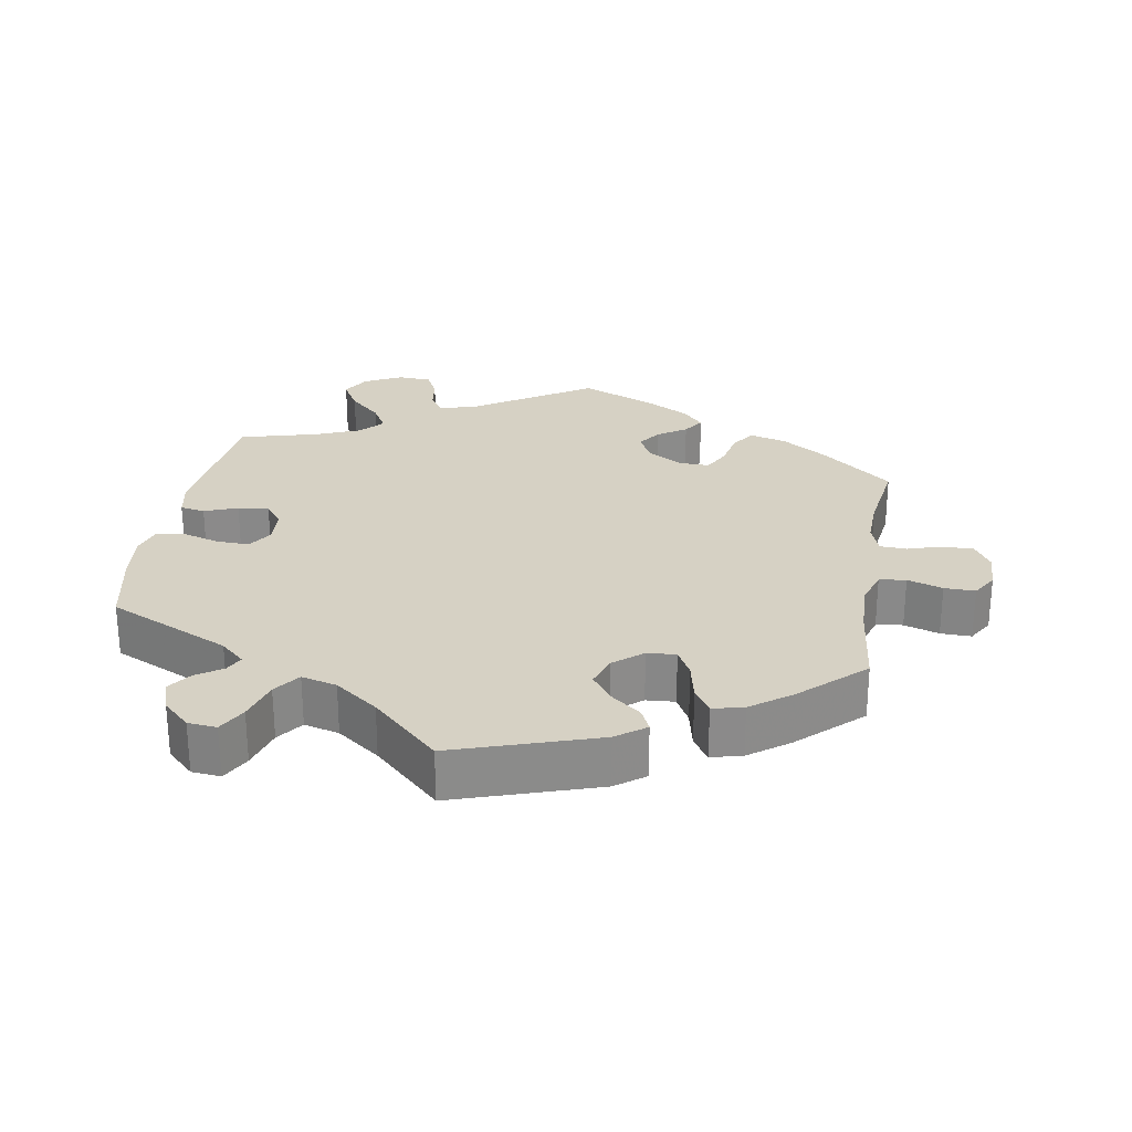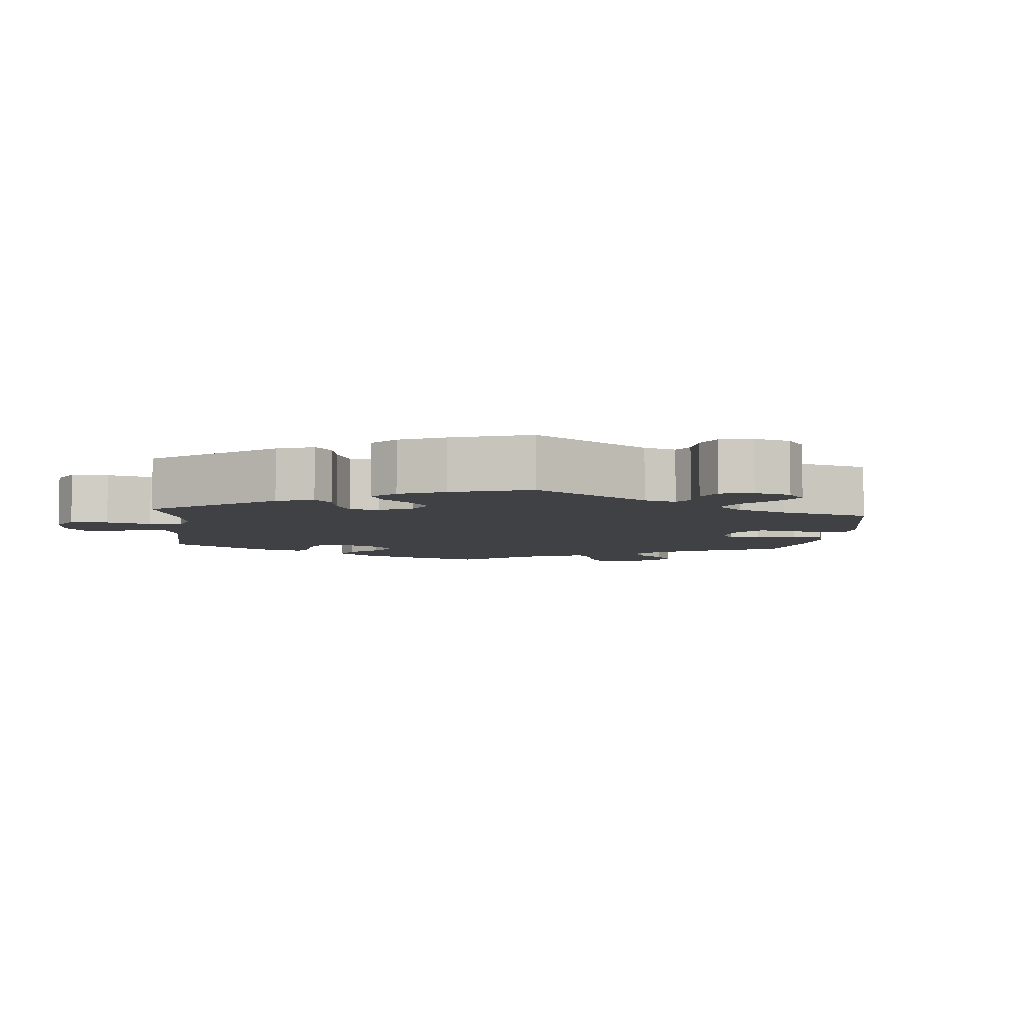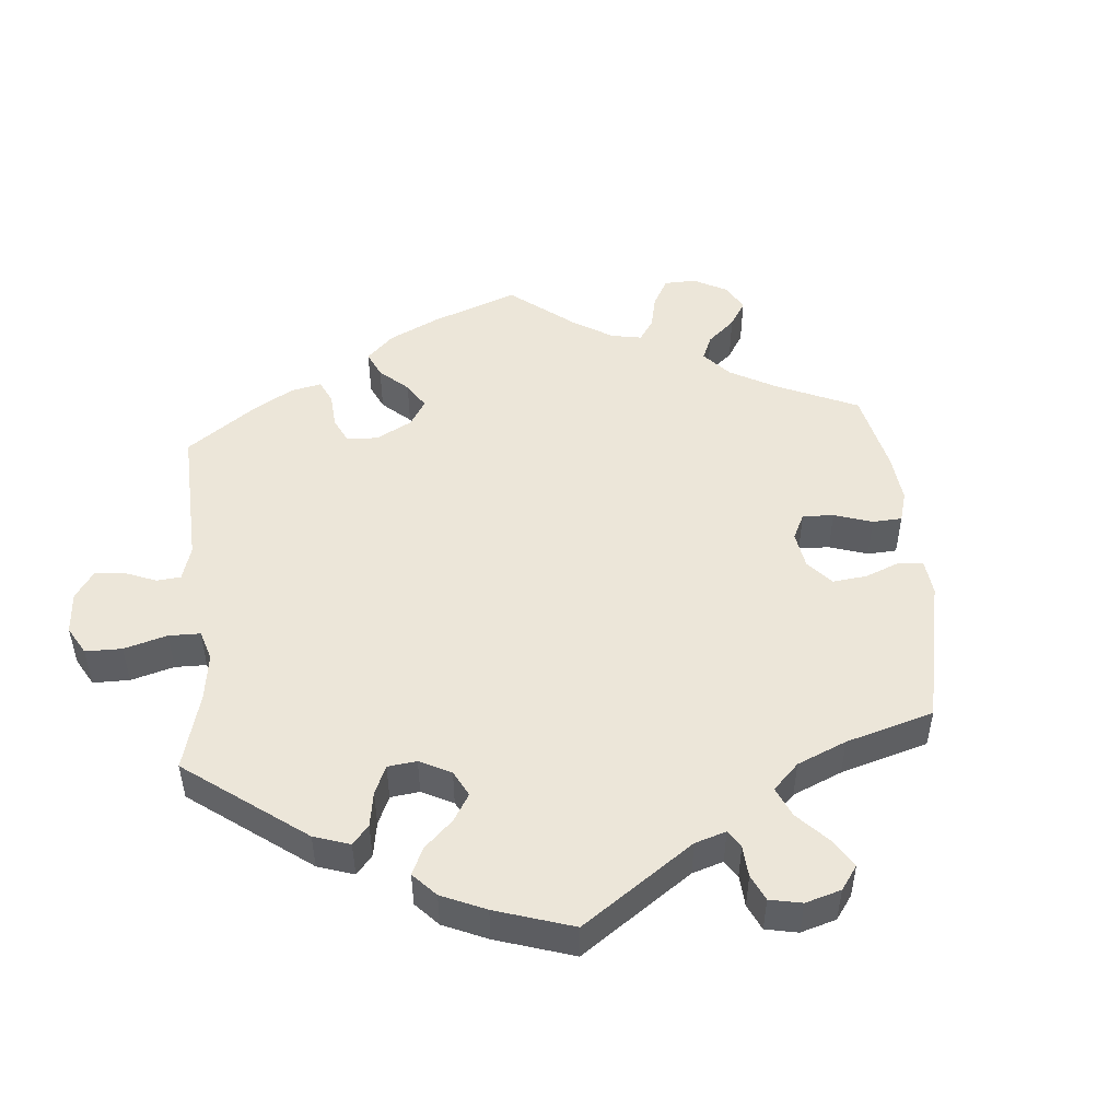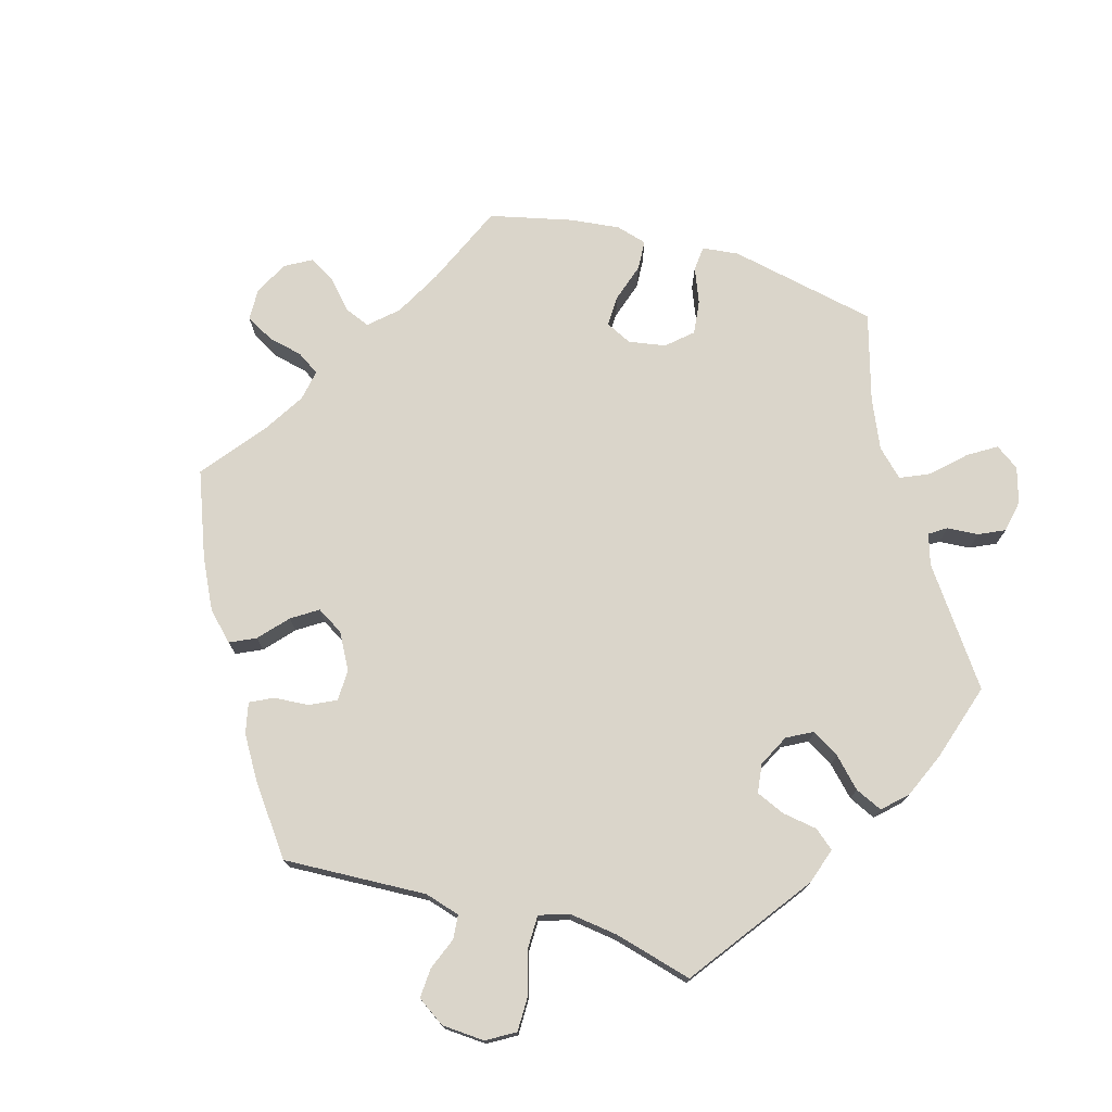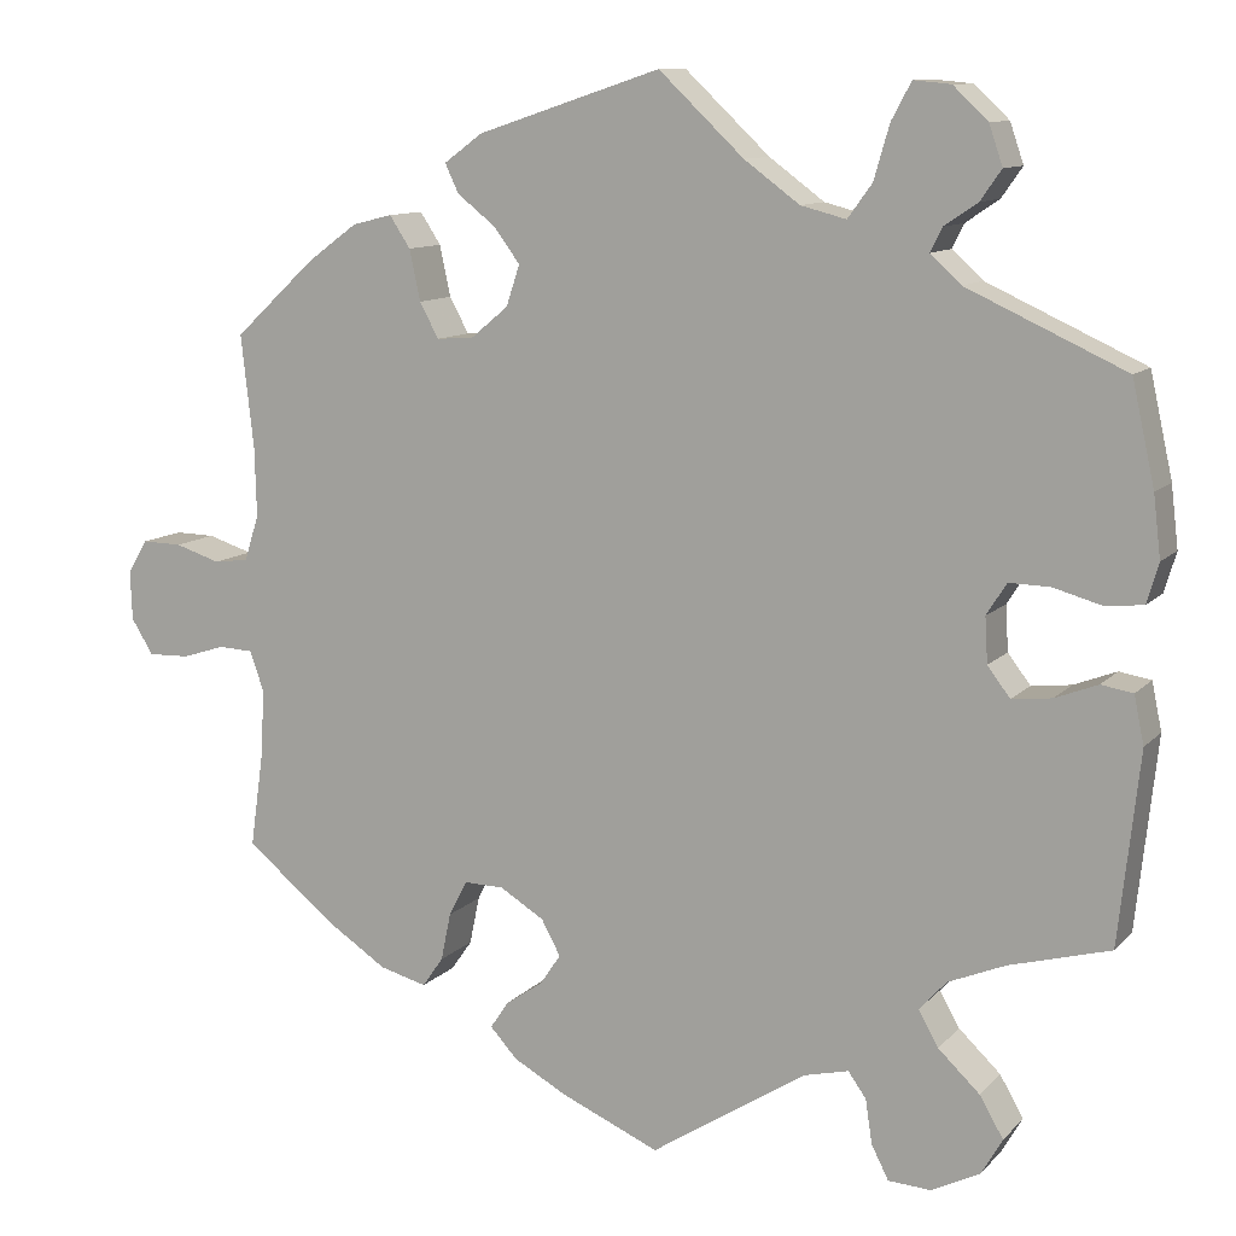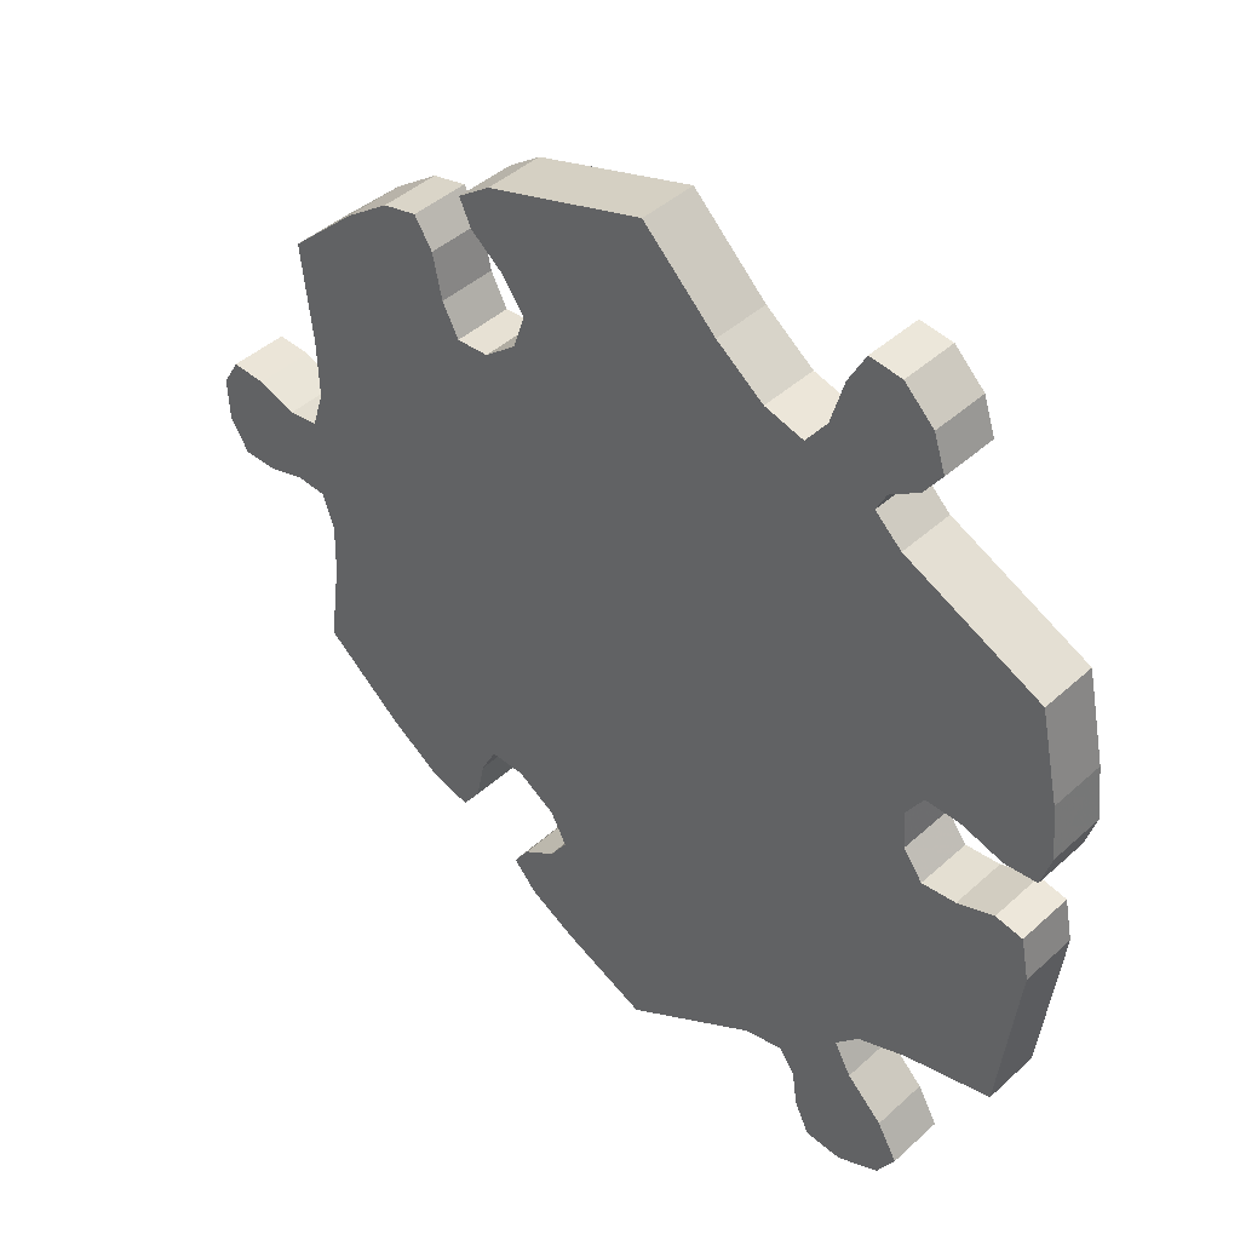
<metadata>
{"format":"obj","ext":"obj","renderer":"f3d","projection":"perspective","resolution":1024,"background":"white","views":[{"elev":26.7,"azim":9.6,"up":"+Y"},{"elev":-5.7,"azim":-65.5,"up":"+Y"},{"elev":49.2,"azim":-65.0,"up":"+Y"},{"elev":74.2,"azim":-133.9,"up":"+Y"},{"elev":10.7,"azim":-155.7,"up":"+Z"},{"elev":44.1,"azim":-136.5,"up":"+Z"}]}
</metadata>
<code>
v -0.327 0.07 0.369
v -0.293 0.07 0.4
v -0.306 0.07 0.426
v -0.343 0.07 0.451
v -0.366 0.07 0.484
v -0.351 0.07 0.528
v -0.313 0.07 0.564
v -0.272 0.07 0.568
v -0.25 0.07 0.527
v -0.233 0.07 0.468
v -0.206 0.07 0.431
v -0.156 0.07 0.444
v -0.095 0.07 0.489
v -0.001 0.07 0.578
v 0.202 0.07 0.511
v 0.244 0.07 0.48
v 0.229 0.07 0.448
v 0.187 0.07 0.415
v 0.158 0.07 0.376
v 0.173 0.07 0.331
v 0.214 0.07 0.297
v 0.255 0.07 0.294
v 0.276 0.07 0.333
v 0.288 0.07 0.389
v 0.311 0.07 0.424
v 0.355 0.07 0.413
v 0.412 0.07 0.371
v 0.5 0.07 0.289
v 0.486 0.07 0.164
v 0.484 0.07 0.088
v 0.5 0.07 0.038
v 0.538 0.07 0.033
v 0.588 0.07 0.049
v 0.632 0.07 0.05
v 0.654 0.07 0.013
v 0.652 0.07 -0.041
v 0.628 0.07 -0.08
v 0.582 0.07 -0.079
v 0.535 0.07 -0.064
v 0.497 0.07 -0.066
v 0.482 0.07 -0.108
v 0.484 0.07 -0.176
v 0.5 0.07 -0.289
v 0.399 0.07 -0.371
v 0.334 0.07 -0.414
v 0.282 0.07 -0.428
v 0.259 0.07 -0.395
v 0.248 0.07 -0.342
v 0.228 0.07 -0.303
v 0.184 0.07 -0.304
v 0.135 0.07 -0.334
v 0.114 0.07 -0.373
v 0.137 0.07 -0.407
v 0.178 0.07 -0.435
v 0.198 0.07 -0.465
v 0.168 0.07 -0.498
v 0.108 0.07 -0.531
v 0 0.07 -0.578
v -0.171 0.07 -0.468
v -0.221 0.07 -0.456
v -0.241 0.07 -0.484
v -0.248 0.07 -0.532
v -0.267 0.07 -0.57
v -0.314 0.07 -0.573
v -0.368 0.07 -0.546
v -0.391 0.07 -0.506
v -0.365 0.07 -0.461
v -0.319 0.07 -0.417
v -0.297 0.07 -0.378
v -0.327 0.07 -0.345
v -0.39 0.07 -0.319
v -0.501 0.07 -0.289
v -0.524 0.07 -0.078
v -0.513 0.07 -0.025
v -0.478 0.07 -0.019
v -0.431 0.07 -0.037
v -0.387 0.07 -0.042
v -0.362 0.07 -0.009
v -0.359 0.07 0.041
v -0.381 0.07 0.076
v -0.426 0.07 0.075
v -0.479 0.07 0.06
v -0.521 0.07 0.064
v -0.534 0.07 0.108
v -0.526 0.07 0.176
v -0.501 0.07 0.289
v -0.327 0 0.369
v -0.293 0 0.4
v -0.306 0 0.426
v -0.343 0 0.451
v -0.366 0 0.484
v -0.351 0 0.528
v -0.313 0 0.564
v -0.272 0 0.568
v -0.25 0 0.527
v -0.233 0 0.468
v -0.206 0 0.431
v -0.156 0 0.444
v -0.095 0 0.489
v -0.001 0 0.578
v 0.202 0 0.511
v 0.244 0 0.48
v 0.229 0 0.448
v 0.187 0 0.415
v 0.158 0 0.376
v 0.173 0 0.331
v 0.214 0 0.297
v 0.255 0 0.294
v 0.276 0 0.333
v 0.288 0 0.389
v 0.311 0 0.424
v 0.355 0 0.413
v 0.412 0 0.371
v 0.5 0 0.289
v 0.486 0 0.164
v 0.484 0 0.088
v 0.5 0 0.038
v 0.538 0 0.033
v 0.588 0 0.049
v 0.632 0 0.05
v 0.654 0 0.013
v 0.652 0 -0.041
v 0.628 0 -0.08
v 0.582 0 -0.079
v 0.535 0 -0.064
v 0.497 0 -0.066
v 0.482 0 -0.108
v 0.484 0 -0.176
v 0.5 0 -0.289
v 0.399 0 -0.371
v 0.334 0 -0.414
v 0.282 0 -0.428
v 0.259 0 -0.395
v 0.248 0 -0.342
v 0.228 0 -0.303
v 0.184 0 -0.304
v 0.135 0 -0.334
v 0.114 0 -0.373
v 0.137 0 -0.407
v 0.178 0 -0.435
v 0.198 0 -0.465
v 0.168 0 -0.498
v 0.108 0 -0.531
v 0 0 -0.578
v -0.171 0 -0.468
v -0.221 0 -0.456
v -0.241 0 -0.484
v -0.248 0 -0.532
v -0.267 0 -0.57
v -0.314 0 -0.573
v -0.368 0 -0.546
v -0.391 0 -0.506
v -0.365 0 -0.461
v -0.319 0 -0.417
v -0.297 0 -0.378
v -0.327 0 -0.345
v -0.39 0 -0.319
v -0.501 0 -0.289
v -0.524 0 -0.078
v -0.513 0 -0.025
v -0.478 0 -0.019
v -0.431 0 -0.037
v -0.387 0 -0.042
v -0.362 0 -0.009
v -0.359 0 0.041
v -0.381 0 0.076
v -0.426 0 0.075
v -0.479 0 0.06
v -0.521 0 0.064
v -0.534 0 0.108
v -0.526 0 0.176
v -0.501 0 0.289
f 85 86 1
f 84 85 1 2
f 81 82 83 84
f 80 81 84 2
f 79 80 2
f 78 79 2
f 73 74 75 76
f 71 72 73 76
f 70 71 76 77
f 69 70 77 78
f 65 66 67 68
f 65 68 69
f 64 65 69
f 61 62 63 64
f 60 61 64 69
f 59 60 69 78
f 53 54 55 56
f 52 53 56 57
f 45 46 47 48
f 45 48 49
f 42 43 44 45
f 41 42 45 49
f 40 41 49 50
f 36 37 38 39
f 36 39 40
f 35 36 40
f 32 33 34 35
f 31 32 35 40
f 30 31 40 50
f 26 27 28 29
f 23 24 25 26
f 22 23 26 29
f 21 22 29 30
f 15 16 17 18
f 13 14 15 18
f 12 13 18 19
f 11 12 19 20
f 7 8 9 10
f 7 10 11
f 6 7 11
f 3 4 5 6
f 2 3 6 11
f 52 57 58 59
f 51 52 59 78
f 21 30 50 51
f 20 21 51 78
f 2 11 20 78
f 87 172 171
f 88 87 171 170
f 170 169 168 167
f 88 170 167 166
f 88 166 165
f 88 165 164
f 162 161 160 159
f 162 159 158 157
f 163 162 157 156
f 164 163 156 155
f 154 153 152 151
f 155 154 151
f 155 151 150
f 150 149 148 147
f 155 150 147 146
f 164 155 146 145
f 142 141 140 139
f 143 142 139 138
f 134 133 132 131
f 135 134 131
f 131 130 129 128
f 135 131 128 127
f 136 135 127 126
f 125 124 123 122
f 126 125 122
f 126 122 121
f 121 120 119 118
f 126 121 118 117
f 136 126 117 116
f 115 114 113 112
f 112 111 110 109
f 115 112 109 108
f 116 115 108 107
f 104 103 102 101
f 104 101 100 99
f 105 104 99 98
f 106 105 98 97
f 96 95 94 93
f 97 96 93
f 97 93 92
f 92 91 90 89
f 97 92 89 88
f 145 144 143 138
f 164 145 138 137
f 137 136 116 107
f 164 137 107 106
f 164 106 97 88
f 1 87 88 2
f 2 88 89 3
f 3 89 90 4
f 4 90 91 5
f 5 91 92 6
f 6 92 93 7
f 7 93 94 8
f 8 94 95 9
f 9 95 96 10
f 10 96 97 11
f 11 97 98 12
f 12 98 99 13
f 13 99 100 14
f 14 100 101 15
f 15 101 102 16
f 16 102 103 17
f 17 103 104 18
f 18 104 105 19
f 19 105 106 20
f 20 106 107 21
f 21 107 108 22
f 22 108 109 23
f 23 109 110 24
f 24 110 111 25
f 25 111 112 26
f 26 112 113 27
f 27 113 114 28
f 28 114 115 29
f 29 115 116 30
f 30 116 117 31
f 31 117 118 32
f 32 118 119 33
f 33 119 120 34
f 34 120 121 35
f 35 121 122 36
f 36 122 123 37
f 37 123 124 38
f 38 124 125 39
f 39 125 126 40
f 40 126 127 41
f 41 127 128 42
f 42 128 129 43
f 43 129 130 44
f 44 130 131 45
f 45 131 132 46
f 46 132 133 47
f 47 133 134 48
f 48 134 135 49
f 49 135 136 50
f 50 136 137 51
f 51 137 138 52
f 52 138 139 53
f 53 139 140 54
f 54 140 141 55
f 55 141 142 56
f 56 142 143 57
f 57 143 144 58
f 58 144 145 59
f 59 145 146 60
f 60 146 147 61
f 61 147 148 62
f 62 148 149 63
f 63 149 150 64
f 64 150 151 65
f 65 151 152 66
f 66 152 153 67
f 67 153 154 68
f 68 154 155 69
f 69 155 156 70
f 70 156 157 71
f 71 157 158 72
f 72 158 159 73
f 73 159 160 74
f 74 160 161 75
f 75 161 162 76
f 76 162 163 77
f 77 163 164 78
f 78 164 165 79
f 79 165 166 80
f 80 166 167 81
f 81 167 168 82
f 82 168 169 83
f 83 169 170 84
f 84 170 171 85
f 85 171 172 86
f 86 172 87 1

</code>
